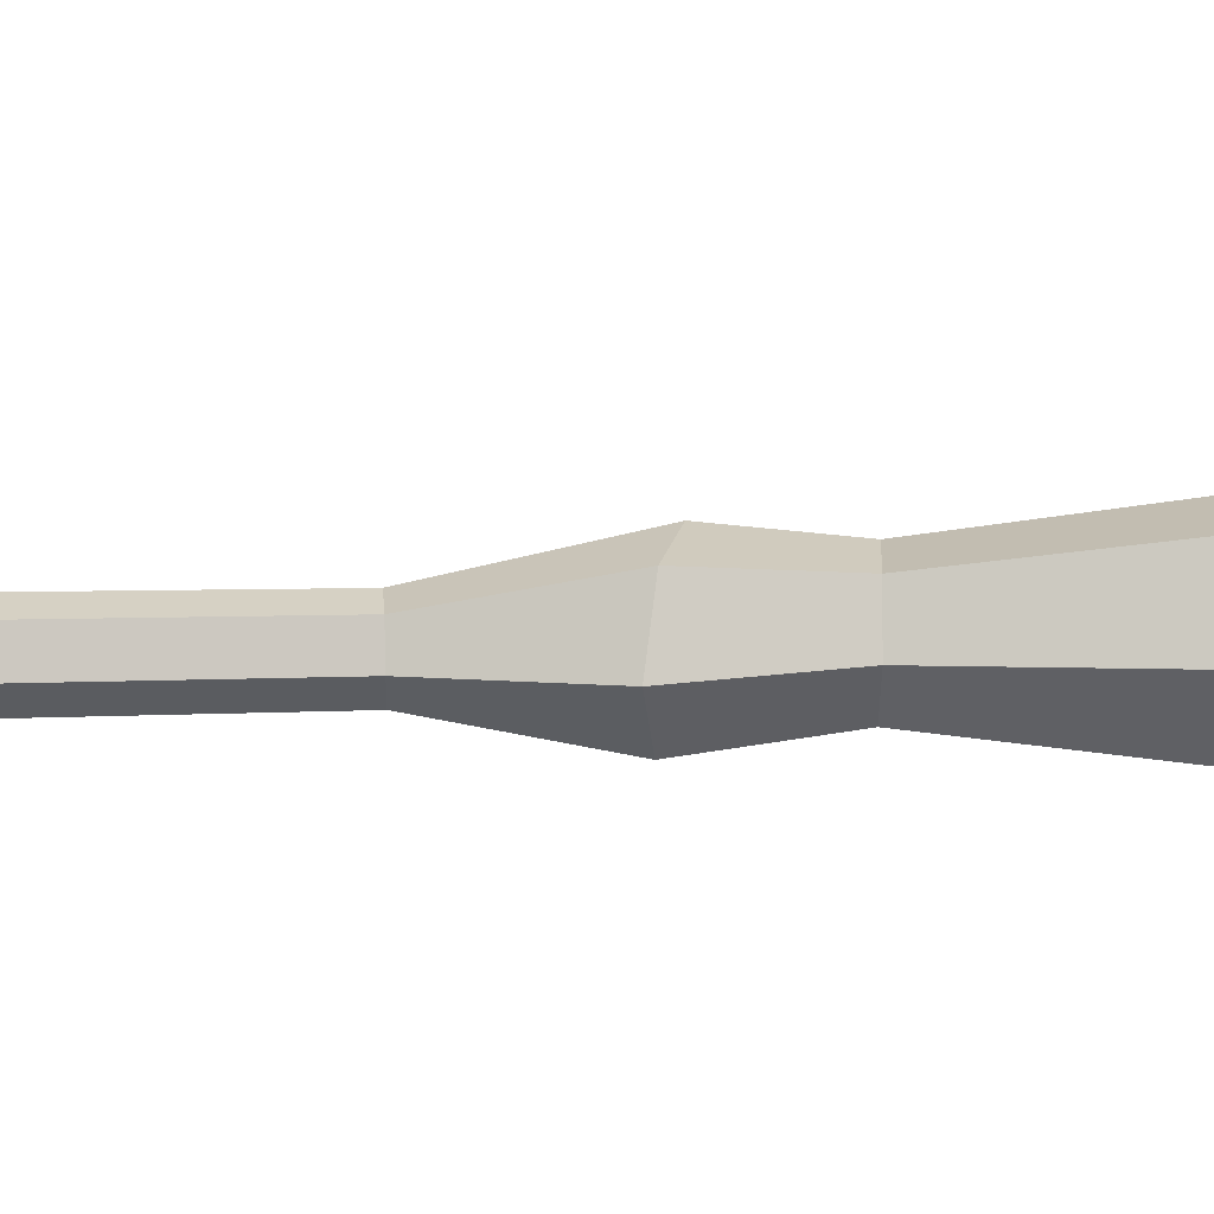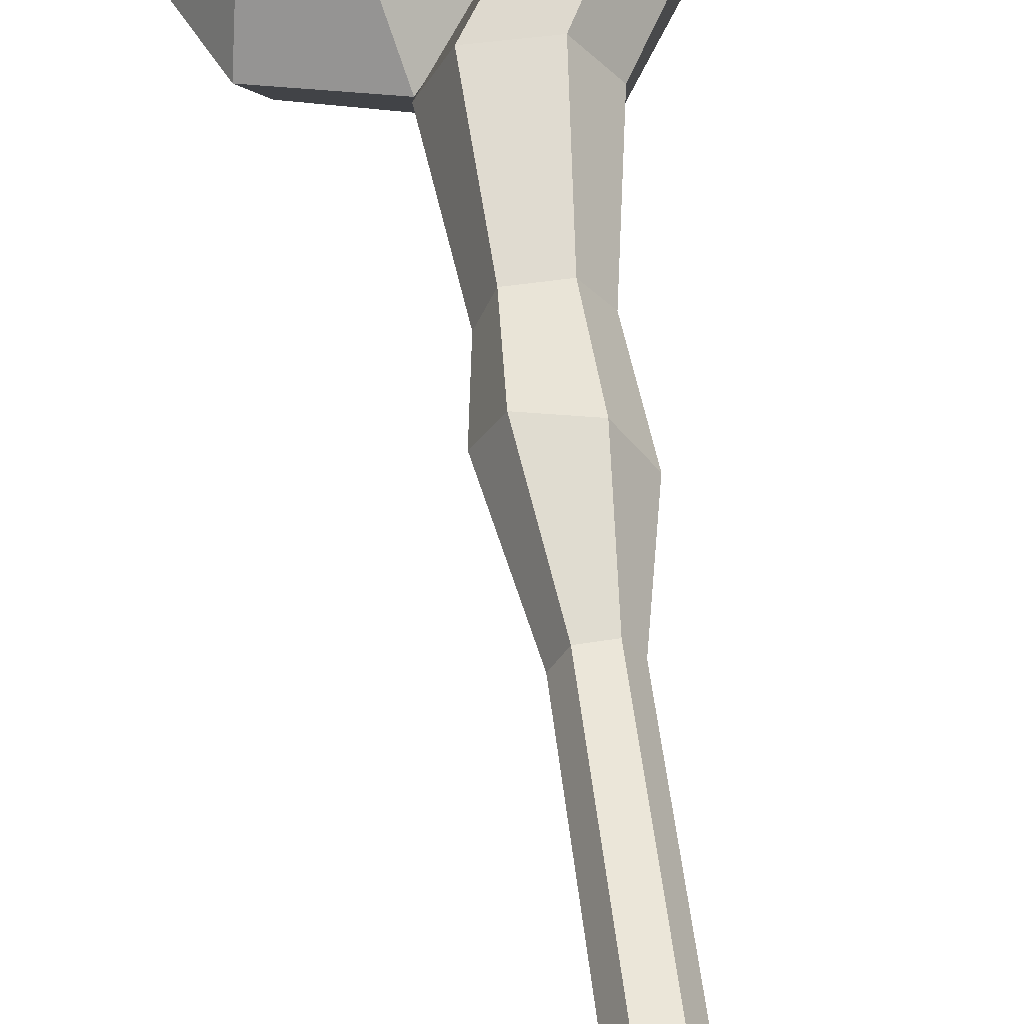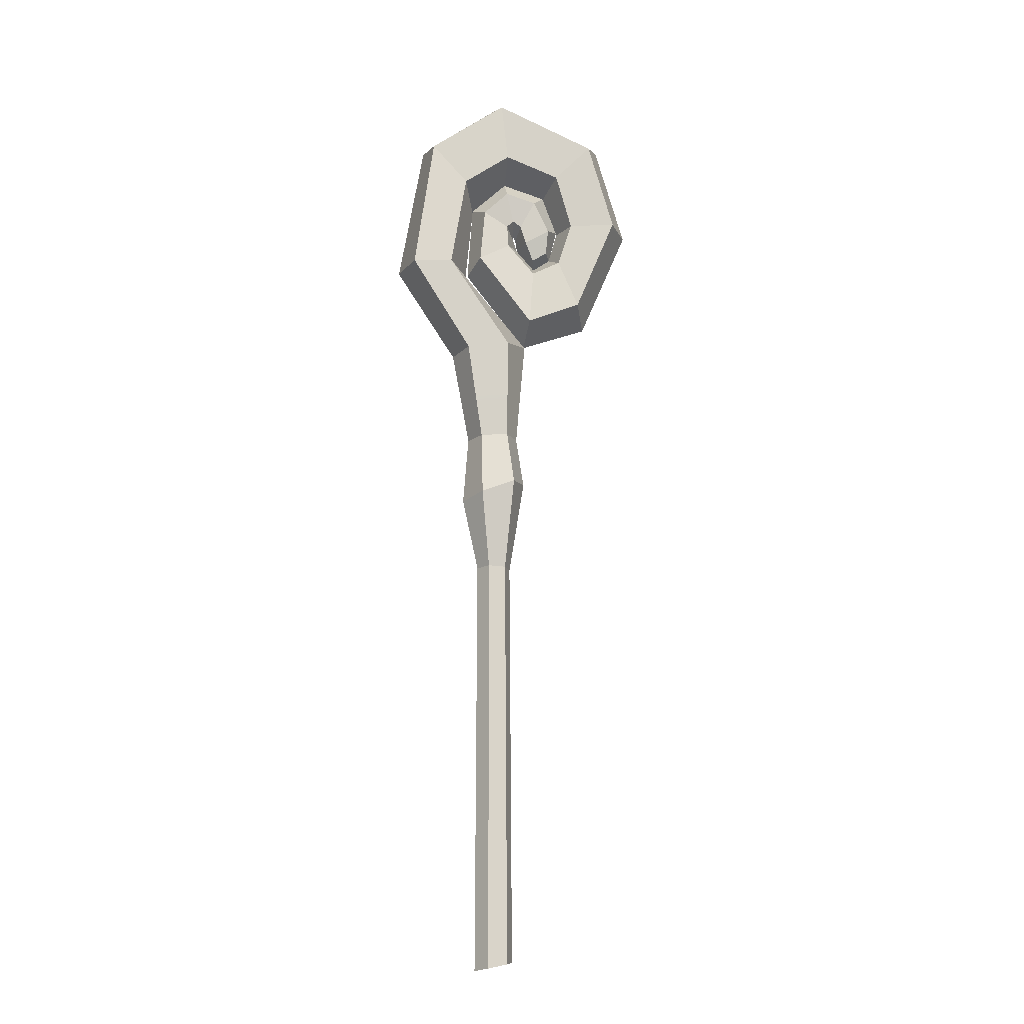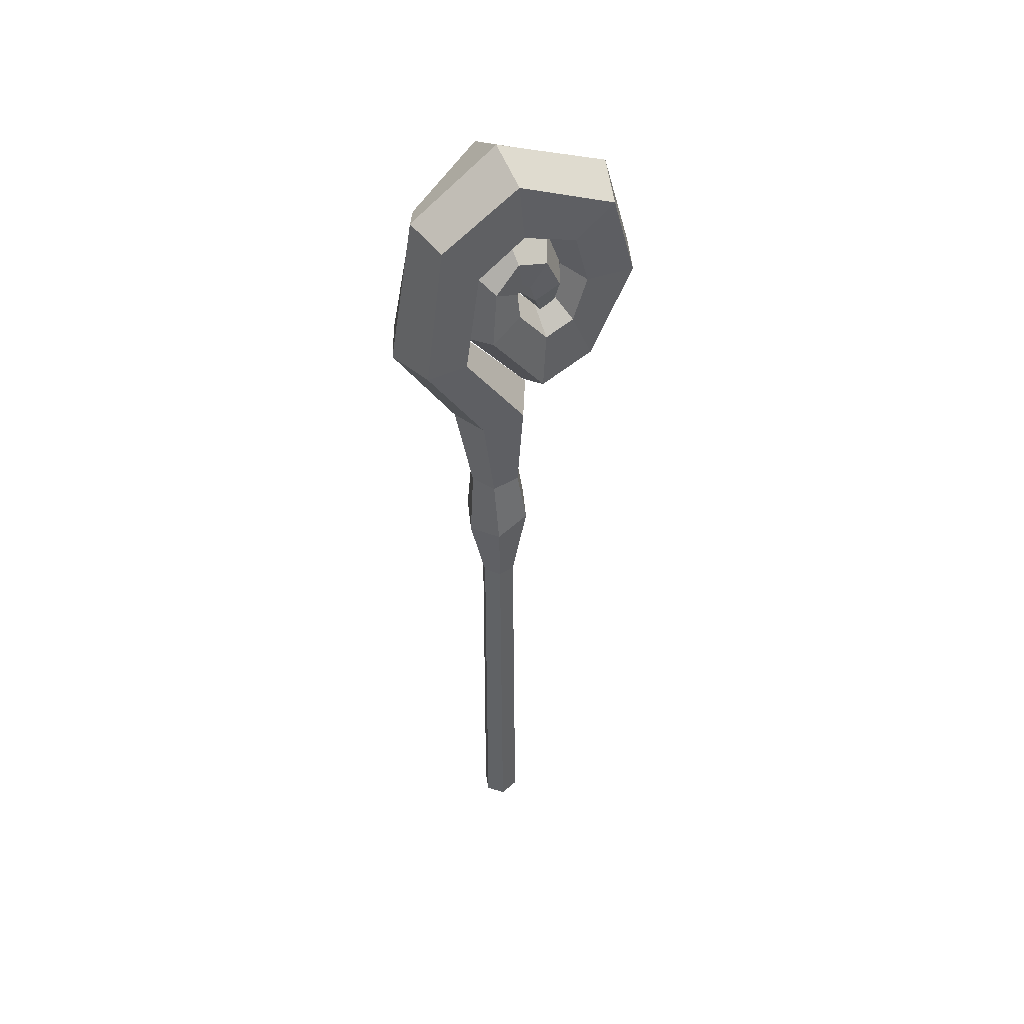
<metadata>
{"format":"obj","ext":"obj","renderer":"f3d","projection":"perspective","resolution":1024,"background":"white","views":[{"elev":27.7,"azim":87.9,"up":"+Z"},{"elev":56.2,"azim":-7.3,"up":"+Z"},{"elev":-15.8,"azim":164.5,"up":"+Y"},{"elev":46.6,"azim":141.7,"up":"+Y"}]}
</metadata>
<code>
g WEP_Staff01_b01
v 0.01467 0.6128 -0.001783
v 0.004661 0.6428 0.0553
v 0.07133 0.5756 0.06705
v 0.07128 0.5612 0.01056
v -0.05332 0.59 -0.01624
v -0.08014 0.6088 0.03459
v 0.004661 0.6428 0.0553
v 0.01467 0.6128 -0.001783
v -0.07777 0.5214 -0.01991
v -0.1063 0.5167 0.02566
v -0.08014 0.6088 0.03459
v -0.05332 0.59 -0.01624
v -0.03715 0.4522 -0.01003
v -0.04146 0.4277 0.03314
v -0.0839 0.4502 0.02572
v -0.06358 0.4698 -0.01766
v -0.008113 0.4894 -0.00213
v 0.002094 0.4767 0.04632
v -0.04146 0.4277 0.03314
v -0.03715 0.4522 -0.01003
v 0.07128 0.5612 0.01056
v 0.07133 0.5756 0.06705
v 0.09777 0.4369 0.07732
v 0.08323 0.435 0.0115
v 0.004661 0.6428 0.0553
v 0.01578 0.7377 0.06664
v 0.1102 0.6377 0.09663
v 0.07133 0.5756 0.06705
v -0.08014 0.6088 0.03459
v -0.1385 0.6639 0.03088
v 0.01578 0.7377 0.06664
v 0.004661 0.6428 0.0553
v -0.1063 0.5167 0.02566
v -0.1743 0.52 0.02456
v -0.1385 0.6639 0.03088
v -0.08014 0.6088 0.03459
v -0.04146 0.4277 0.03314
v -0.03536 0.3462 0.04259
v -0.1164 0.381 0.03045
v -0.0839 0.4502 0.02572
v 0.002094 0.4767 0.04632
v 0.04496 0.4475 0.05402
v -0.03536 0.3462 0.04259
v -0.04146 0.4277 0.03314
v 0.07133 0.5756 0.06705
v 0.1102 0.6377 0.09663
v 0.1563 0.4389 0.09632
v 0.09777 0.4369 0.07732
v 0.01578 0.7377 0.06664
v 0.02668 0.7715 0.002073
v 0.1591 0.6756 0.03416
v 0.01578 0.7377 0.06664
v 0.1102 0.6377 0.09663
v -0.1385 0.6639 0.03088
v -0.15 0.6875 -0.03274
v 0.02668 0.7715 0.002073
v 0.01578 0.7377 0.06664
v -0.1987 0.5193 -0.03797
v -0.15 0.6875 -0.03274
v -0.1385 0.6639 0.03088
v -0.1743 0.52 0.02456
v -0.03536 0.3462 0.04259
v -0.01956 0.3032 -0.004211
v -0.1245 0.34 -0.02082
v -0.1164 0.381 0.03045
v 0.04496 0.4475 0.05402
v 0.08035 0.4342 0.008785
v -0.01956 0.3032 -0.004211
v -0.03536 0.3462 0.04259
v 0.1102 0.6377 0.09663
v 0.1591 0.6756 0.03416
v 0.1987 0.4388 0.04147
v 0.1563 0.4389 0.09632
v 0.02668 0.7715 0.002073
v 0.03682 0.7396 -0.06391
v 0.1548 0.6604 -0.03475
v 0.1591 0.6756 0.03416
v -0.15 0.6875 -0.03274
v -0.1161 0.6624 -0.09614
v 0.03682 0.7396 -0.06391
v 0.02668 0.7715 0.002073
v -0.1987 0.5193 -0.03797
v -0.1595 0.5186 -0.09663
v -0.1161 0.6624 -0.09614
v -0.15 0.6875 -0.03274
v -0.01956 0.3032 -0.004211
v -0.01575 0.3341 -0.05947
v -0.09933 0.367 -0.07486
v -0.1245 0.34 -0.02082
v 0.08035 0.4342 0.008785
v 0.06988 0.4508 -0.04284
v -0.01575 0.3341 -0.05947
v -0.01956 0.3032 -0.004211
v 0.1591 0.6756 0.03416
v 0.1548 0.6604 -0.03475
v 0.1865 0.437 -0.03263
v 0.1987 0.4388 0.04147
v 0.03682 0.7396 -0.06391
v 0.02474 0.6436 -0.0608
v 0.09777 0.5937 -0.04602
v 0.1548 0.6604 -0.03475
v -0.1161 0.6624 -0.09614
v -0.06138 0.6076 -0.07576
v 0.02474 0.6436 -0.0608
v 0.03682 0.7396 -0.06391
v -0.1595 0.5186 -0.09663
v -0.08903 0.5175 -0.07274
v -0.06138 0.6076 -0.07576
v -0.1161 0.6624 -0.09614
v -0.01575 0.3341 -0.05947
v -0.02333 0.4253 -0.05644
v -0.06684 0.4461 -0.06742
v -0.09933 0.367 -0.07486
v 0.06988 0.4508 -0.04284
v 0.01856 0.4794 -0.04399
v -0.02333 0.4253 -0.05644
v -0.01575 0.3341 -0.05947
v 0.1548 0.6604 -0.03475
v 0.09777 0.5937 -0.04602
v 0.1234 0.4389 -0.04621
v 0.1865 0.437 -0.03263
v 0.02474 0.6436 -0.0608
v 0.01467 0.6128 -0.001783
v 0.07128 0.5612 0.01056
v 0.09777 0.5937 -0.04602
v -0.06138 0.6076 -0.07576
v -0.05332 0.59 -0.01624
v 0.01467 0.6128 -0.001783
v 0.02474 0.6436 -0.0608
v -0.08903 0.5175 -0.07274
v -0.07777 0.5214 -0.01991
v -0.05332 0.59 -0.01624
v -0.06138 0.6076 -0.07576
v -0.02333 0.4253 -0.05644
v -0.03715 0.4522 -0.01003
v -0.06358 0.4698 -0.01766
v -0.06358 0.4698 -0.01766
v -0.06684 0.4461 -0.06742
v 0.01856 0.4794 -0.04399
v -0.008113 0.4894 -0.00213
v -0.03715 0.4522 -0.01003
v -0.02333 0.4253 -0.05644
v 0.09777 0.5937 -0.04602
v 0.07128 0.5612 0.01056
v 0.08323 0.435 0.0115
v 0.1234 0.4389 -0.04621
v 0.003665 0.2907 0.05625
v 0.09777 0.4369 0.07732
v 0.1563 0.4389 0.09632
v 0.06815 0.2816 0.0678
v -0.02087 0.3017 -0.00761
v 0.08323 0.435 0.0115
v 0.09777 0.4369 0.07732
v 0.003665 0.2907 0.05625
v 0.02356 0.2884 -0.0587
v 0.1234 0.4389 -0.04621
v 0.08323 0.435 0.0115
v -0.02087 0.3017 -0.00761
v 0.09023 0.2817 -0.04222
v 0.1865 0.437 -0.03263
v 0.1234 0.4389 -0.04621
v 0.02356 0.2884 -0.0587
v 0.06334 0.1243 -0.03255
v 0.01973 0.1284 -0.03975
v 0.1036 0.2808 0.01635
v 0.1987 0.4388 0.04147
v 0.1865 0.437 -0.03263
v 0.09023 0.2817 -0.04222
v 0.06815 0.2816 0.0678
v 0.1563 0.4389 0.09632
v 0.1987 0.4388 0.04147
v 0.1036 0.2808 0.01635
v -0.0839 0.4502 0.02572
v -0.1164 0.381 0.03045
v -0.1743 0.52 0.02456
v -0.1063 0.5167 0.02566
v -0.06358 0.4698 -0.01766
v -0.0839 0.4502 0.02572
v -0.1063 0.5167 0.02566
v -0.07777 0.5214 -0.01991
v -0.06684 0.4461 -0.06742
v -0.06358 0.4698 -0.01766
v -0.07777 0.5214 -0.01991
v -0.08903 0.5175 -0.07274
v -0.09933 0.367 -0.07486
v -0.06684 0.4461 -0.06742
v -0.08903 0.5175 -0.07274
v -0.1595 0.5186 -0.09663
v -0.1245 0.34 -0.02082
v -0.09933 0.367 -0.07486
v -0.1595 0.5186 -0.09663
v -0.1987 0.5193 -0.03797
v -0.1164 0.381 0.03045
v -0.1245 0.34 -0.02082
v -0.1987 0.5193 -0.03797
v -0.1743 0.52 0.02456
v -0.008113 0.4894 -0.00213
v -0.002554 0.5087 -0.000792
v 0.007711 0.5229 0.03906
v 0.002094 0.4767 0.04632
v 0.002094 0.4767 0.04632
v 0.007711 0.5229 0.03906
v 0.04388 0.5475 0.0453
v 0.04496 0.4475 0.05402
v 0.04496 0.4475 0.05402
v 0.04388 0.5475 0.0453
v 0.07282 0.5605 0.004097
v 0.08035 0.4342 0.008785
v 0.08035 0.4342 0.008785
v 0.07282 0.5605 0.004097
v 0.06112 0.5405 -0.04017
v 0.06988 0.4508 -0.04284
v 0.06988 0.4508 -0.04284
v 0.06112 0.5405 -0.04017
v 0.01926 0.519 -0.03726
v 0.01856 0.4794 -0.04399
v 0.01856 0.4794 -0.04399
v 0.01926 0.519 -0.03726
v -0.002554 0.5087 -0.000792
v -0.008113 0.4894 -0.00213
v -0.002554 0.5087 -0.000792
v -0.002274 0.5166 -0.001417
v -0.007036 0.5408 0.03309
v -0.002554 0.5087 -0.000792
v -0.007036 0.5408 0.03309
v 0.007711 0.5229 0.03906
v 0.007711 0.5229 0.03906
v -0.007036 0.5408 0.03309
v 0.003232 0.5921 0.03372
v 0.04388 0.5475 0.0453
v 0.04388 0.5475 0.0453
v 0.003232 0.5921 0.03372
v 0.01534 0.6147 -0.004696
v 0.07282 0.5605 0.004097
v 0.07282 0.5605 0.004097
v 0.01534 0.6147 -0.004696
v 0.02127 0.5802 -0.04314
v 0.06112 0.5405 -0.04017
v 0.06112 0.5405 -0.04017
v 0.02127 0.5802 -0.04314
v 0.00787 0.5319 -0.03529
v 0.01926 0.519 -0.03726
v 0.01926 0.519 -0.03726
v 0.00787 0.5319 -0.03529
v -0.002274 0.5166 -0.001417
v -0.002554 0.5087 -0.000792
v -0.002274 0.5166 -0.001417
v -0.005677 0.5092 -0.0009945
v -0.02756 0.5286 0.03006
v -0.007036 0.5408 0.03309
v -0.007036 0.5408 0.03309
v -0.02756 0.5286 0.03006
v -0.0516 0.5747 0.02411
v 0.003232 0.5921 0.03372
v 0.003232 0.5921 0.03372
v -0.0516 0.5747 0.02411
v -0.05171 0.5899 -0.01984
v 0.01534 0.6147 -0.004696
v 0.01534 0.6147 -0.004696
v -0.05171 0.5899 -0.01984
v -0.02732 0.5649 -0.05046
v 0.02127 0.5802 -0.04314
v 0.02127 0.5802 -0.04314
v -0.02732 0.5649 -0.05046
v -0.005663 0.5213 -0.0378
v 0.00787 0.5319 -0.03529
v 0.00787 0.5319 -0.03529
v -0.005663 0.5213 -0.0378
v -0.005677 0.5092 -0.0009945
v 0.00787 0.5319 -0.03529
v -0.005677 0.5092 -0.0009945
v -0.002274 0.5166 -0.001417
v 0.01894 -0.1057 0.02211
v 0.002042 0.03672 0.04622
v 0.05676 0.02165 0.05102
v 0.04699 -0.1052 0.02283
v 0.005429 -0.1061 -0.003174
v -0.01911 0.04814 -0.005025
v 0.002042 0.03672 0.04622
v 0.01894 -0.1057 0.02211
v 0.02003 -0.1057 -0.02785
v 0.01086 0.04143 -0.05222
v -0.01911 0.04814 -0.005025
v 0.005429 -0.1061 -0.003174
v 0.04816 -0.1047 -0.02714
v 0.06492 0.02014 -0.04707
v 0.01086 0.04143 -0.05222
v 0.02003 -0.1057 -0.02785
v 0.06163 -0.1051 -0.001832
v 0.08644 0.01322 0.003681
v 0.06492 0.02014 -0.04707
v 0.04816 -0.1047 -0.02714
v 0.04699 -0.1052 0.02283
v 0.05676 0.02165 0.05102
v 0.08644 0.01322 0.003681
v 0.06163 -0.1051 -0.001832
v -0.02756 0.5286 0.03006
v -0.0367 0.498 0.02695
v -0.07282 0.5192 0.01773
v -0.0516 0.5747 0.02411
v -0.0516 0.5747 0.02411
v -0.07282 0.5192 0.01773
v -0.07722 0.525 -0.01931
v -0.05171 0.5899 -0.01984
v -0.05171 0.5899 -0.01984
v -0.07722 0.525 -0.01931
v -0.05271 0.513 -0.05063
v -0.05171 0.5899 -0.01984
v -0.02732 0.5649 -0.05046
v -0.005677 0.5092 -0.0009945
v -0.008903 0.4897 -0.0008091
v -0.0367 0.498 0.02695
v -0.02756 0.5286 0.03006
v -0.05271 0.513 -0.05063
v -0.01456 0.4917 -0.03876
v -0.005663 0.5213 -0.0378
v -0.02732 0.5649 -0.05046
v -0.01456 0.4917 -0.03876
v -0.008903 0.4897 -0.0008091
v -0.005677 0.5092 -0.0009945
v -0.005663 0.5213 -0.0378
v -0.03732 0.453 -0.006724
v -0.04684 0.4686 0.01381
v -0.0367 0.498 0.02695
v -0.008903 0.4897 -0.0008091
v -0.04684 0.4686 0.01381
v -0.06656 0.482 0.009674
v -0.07282 0.5192 0.01773
v -0.0367 0.498 0.02695
v -0.07282 0.5192 0.01773
v -0.06656 0.482 0.009674
v -0.06453 0.4706 -0.01495
v -0.07282 0.5192 0.01773
v -0.06453 0.4706 -0.01495
v -0.07722 0.525 -0.01931
v -0.06453 0.4706 -0.01495
v -0.05236 0.475 -0.03834
v -0.05271 0.513 -0.05063
v -0.07722 0.525 -0.01931
v -0.05271 0.513 -0.05063
v -0.05236 0.475 -0.03834
v -0.02982 0.4615 -0.03142
v -0.01456 0.4917 -0.03876
v -0.01456 0.4917 -0.03876
v -0.02982 0.4615 -0.03142
v -0.03732 0.453 -0.006724
v -0.01456 0.4917 -0.03876
v -0.03732 0.453 -0.006724
v -0.008903 0.4897 -0.0008091
v -0.03732 0.453 -0.006724
v -0.06453 0.4706 -0.01495
v -0.06656 0.482 0.009674
v -0.04684 0.4686 0.01381
v -0.03732 0.453 -0.006724
v -0.02982 0.4615 -0.03142
v -0.05236 0.475 -0.03834
v -0.06453 0.4706 -0.01495
v -0.01911 0.04814 -0.005025
v -0.006433 0.1293 -0.003958
v 0.008062 0.1285 0.0377
v 0.002042 0.03672 0.04622
v 0.01086 0.04143 -0.05222
v 0.01973 0.1284 -0.03975
v -0.006433 0.1293 -0.003958
v -0.01911 0.04814 -0.005025
v 0.06492 0.02014 -0.04707
v 0.06334 0.1243 -0.03255
v 0.01973 0.1284 -0.03975
v 0.01086 0.04143 -0.05222
v 0.08644 0.01322 0.003681
v 0.07693 0.1249 0.00755
v 0.06334 0.1243 -0.03255
v 0.06492 0.02014 -0.04707
v 0.05676 0.02165 0.05102
v 0.0529 0.1256 0.04281
v 0.07693 0.1249 0.00755
v 0.08644 0.01322 0.003681
v 0.002042 0.03672 0.04622
v 0.008062 0.1285 0.0377
v 0.0529 0.1256 0.04281
v 0.05676 0.02165 0.05102
v -0.006433 0.1293 -0.003958
v -0.02087 0.3017 -0.00761
v 0.003665 0.2907 0.05625
v 0.008062 0.1285 0.0377
v 0.01973 0.1284 -0.03975
v 0.02356 0.2884 -0.0587
v -0.02087 0.3017 -0.00761
v -0.006433 0.1293 -0.003958
v 0.07693 0.1249 0.00755
v 0.1036 0.2808 0.01635
v 0.09023 0.2817 -0.04222
v 0.06334 0.1243 -0.03255
v 0.0529 0.1256 0.04281
v 0.06815 0.2816 0.0678
v 0.1036 0.2808 0.01635
v 0.07693 0.1249 0.00755
v 0.008062 0.1285 0.0377
v 0.003665 0.2907 0.05625
v 0.06815 0.2816 0.0678
v 0.0529 0.1256 0.04281
v 0.01628 -0.7612 0.02519
v 0.01894 -0.1057 0.02211
v 0.04699 -0.1052 0.02283
v 0.04744 -0.768 0.02541
v 0.0008514 -0.7579 -0.003007
v 0.005429 -0.1061 -0.003174
v 0.01894 -0.1057 0.02211
v 0.01628 -0.7612 0.02519
v 0.01661 -0.7612 -0.03102
v 0.02003 -0.1057 -0.02785
v 0.005429 -0.1061 -0.003174
v 0.0008514 -0.7579 -0.003007
v 0.04779 -0.7679 -0.03081
v 0.04816 -0.1047 -0.02714
v 0.02003 -0.1057 -0.02785
v 0.01661 -0.7612 -0.03102
v 0.06321 -0.7715 -0.002602
v 0.06163 -0.1051 -0.001832
v 0.04816 -0.1047 -0.02714
v 0.04779 -0.7679 -0.03081
v 0.04744 -0.768 0.02541
v 0.04699 -0.1052 0.02283
v 0.06163 -0.1051 -0.001832
v 0.06321 -0.7715 -0.002602
g WEP_Staff01_b01_0
f 3 2 1
f 4 3 1
f 7 6 5
f 8 7 5
f 11 10 9
f 12 11 9
f 15 14 13
f 16 15 13
f 19 18 17
f 20 19 17
f 23 22 21
f 24 23 21
f 27 26 25
f 28 27 25
f 31 30 29
f 32 31 29
f 35 34 33
f 36 35 33
f 39 38 37
f 40 39 37
f 43 42 41
f 44 43 41
f 47 46 45
f 48 47 45
f 51 50 49
f 53 51 52
f 56 55 54
f 57 56 54
f 60 59 58
f 61 60 58
f 64 63 62
f 65 64 62
f 68 67 66
f 69 68 66
f 72 71 70
f 73 72 70
f 76 75 74
f 77 76 74
f 80 79 78
f 81 80 78
f 84 83 82
f 85 84 82
f 88 87 86
f 89 88 86
f 92 91 90
f 93 92 90
f 96 95 94
f 97 96 94
f 100 99 98
f 101 100 98
f 104 103 102
f 105 104 102
f 108 107 106
f 109 108 106
f 112 111 110
f 113 112 110
f 116 115 114
f 117 116 114
f 120 119 118
f 121 120 118
f 124 123 122
f 125 124 122
f 128 127 126
f 129 128 126
f 132 131 130
f 133 132 130
f 136 135 134
f 138 137 134
f 141 140 139
f 142 141 139
f 145 144 143
f 146 145 143
f 149 148 147
f 150 149 147
f 153 152 151
f 154 153 151
f 157 156 155
f 158 157 155
f 161 160 159
f 162 161 159
f 162 159 163
f 164 162 163
f 167 166 165
f 168 167 165
f 171 170 169
f 172 171 169
f 175 174 173
f 176 175 173
f 179 178 177
f 180 179 177
f 183 182 181
f 184 183 181
f 187 186 185
f 188 187 185
f 191 190 189
f 192 191 189
f 195 194 193
f 196 195 193
f 199 198 197
f 200 199 197
f 203 202 201
f 204 203 201
f 207 206 205
f 208 207 205
f 211 210 209
f 212 211 209
f 215 214 213
f 216 215 213
f 219 218 217
f 220 219 217
f 223 222 221
f 226 225 224
f 229 228 227
f 230 229 227
f 233 232 231
f 234 233 231
f 237 236 235
f 238 237 235
f 241 240 239
f 242 241 239
f 245 244 243
f 246 245 243
f 249 248 247
f 250 249 247
f 253 252 251
f 254 253 251
f 257 256 255
f 258 257 255
f 261 260 259
f 262 261 259
f 265 264 263
f 266 265 263
f 269 268 267
f 272 271 270
f 275 274 273
f 276 275 273
f 279 278 277
f 280 279 277
f 283 282 281
f 284 283 281
f 287 286 285
f 288 287 285
f 291 290 289
f 292 291 289
f 295 294 293
f 296 295 293
f 299 298 297
f 300 299 297
f 303 302 301
f 304 303 301
f 307 306 305
f 309 307 308
f 312 311 310
f 313 312 310
f 316 315 314
f 317 316 314
f 320 319 318
f 321 320 318
f 324 323 322
f 325 324 322
f 328 327 326
f 329 328 326
f 332 331 330
f 335 334 333
f 338 337 336
f 339 338 336
f 342 341 340
f 343 342 340
f 346 345 344
f 349 348 347
f 352 351 350
f 353 352 350
f 356 355 354
f 357 356 354
f 360 359 358
f 361 360 358
f 364 363 362
f 365 364 362
f 368 367 366
f 369 368 366
f 372 371 370
f 373 372 370
f 376 375 374
f 377 376 374
f 380 379 378
f 381 380 378
f 384 383 382
f 385 384 382
f 388 387 386
f 389 388 386
f 392 391 390
f 393 392 390
f 396 395 394
f 397 396 394
f 400 399 398
f 401 400 398
f 404 403 402
f 405 404 402
f 408 407 406
f 409 408 406
f 412 411 410
f 413 412 410
f 416 415 414
f 417 416 414
f 420 419 418
f 421 420 418
f 424 423 422
f 425 424 422

</code>
